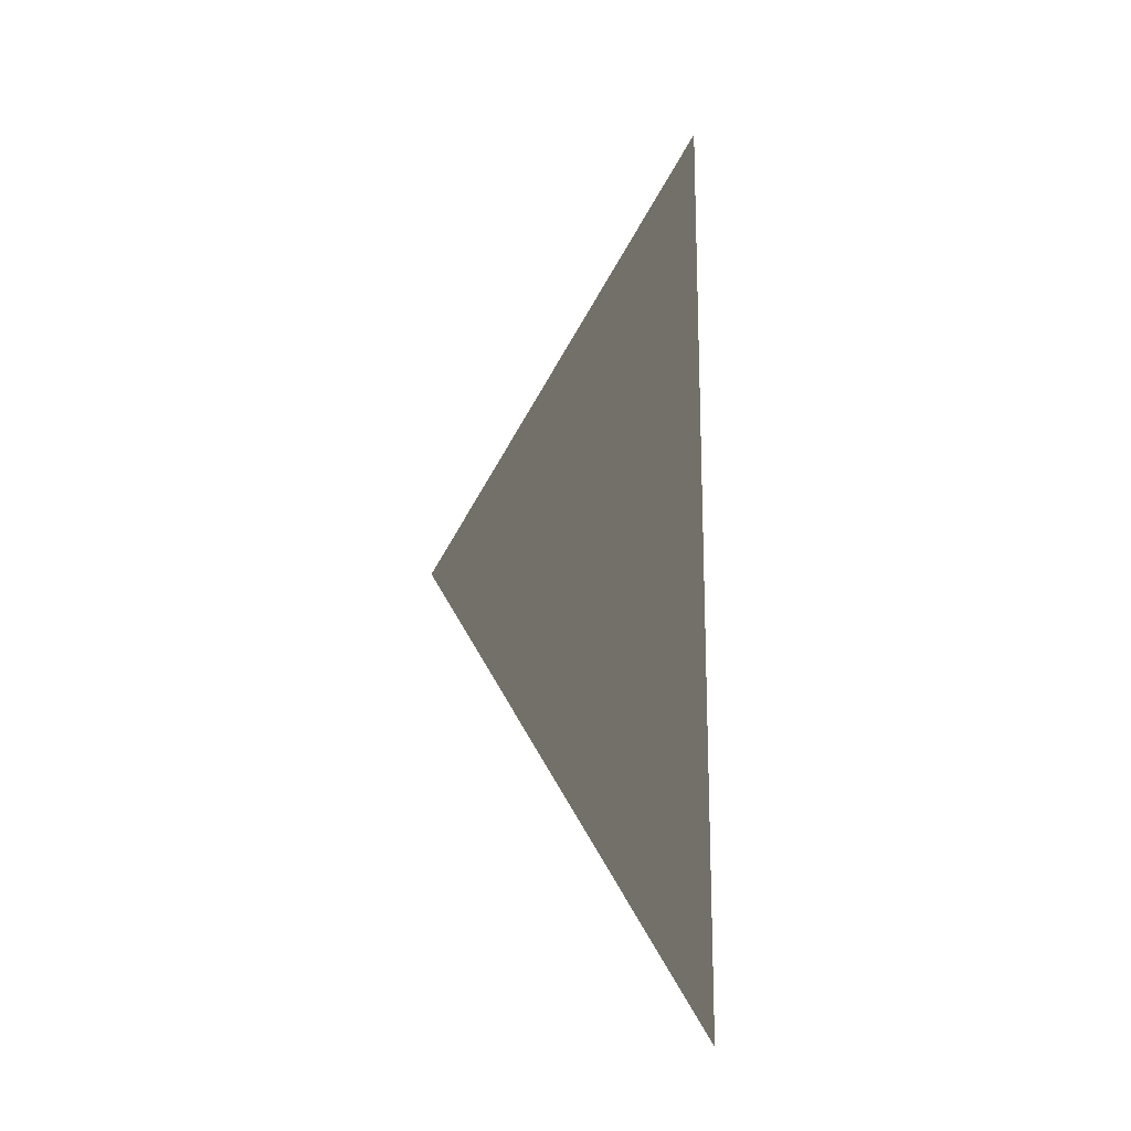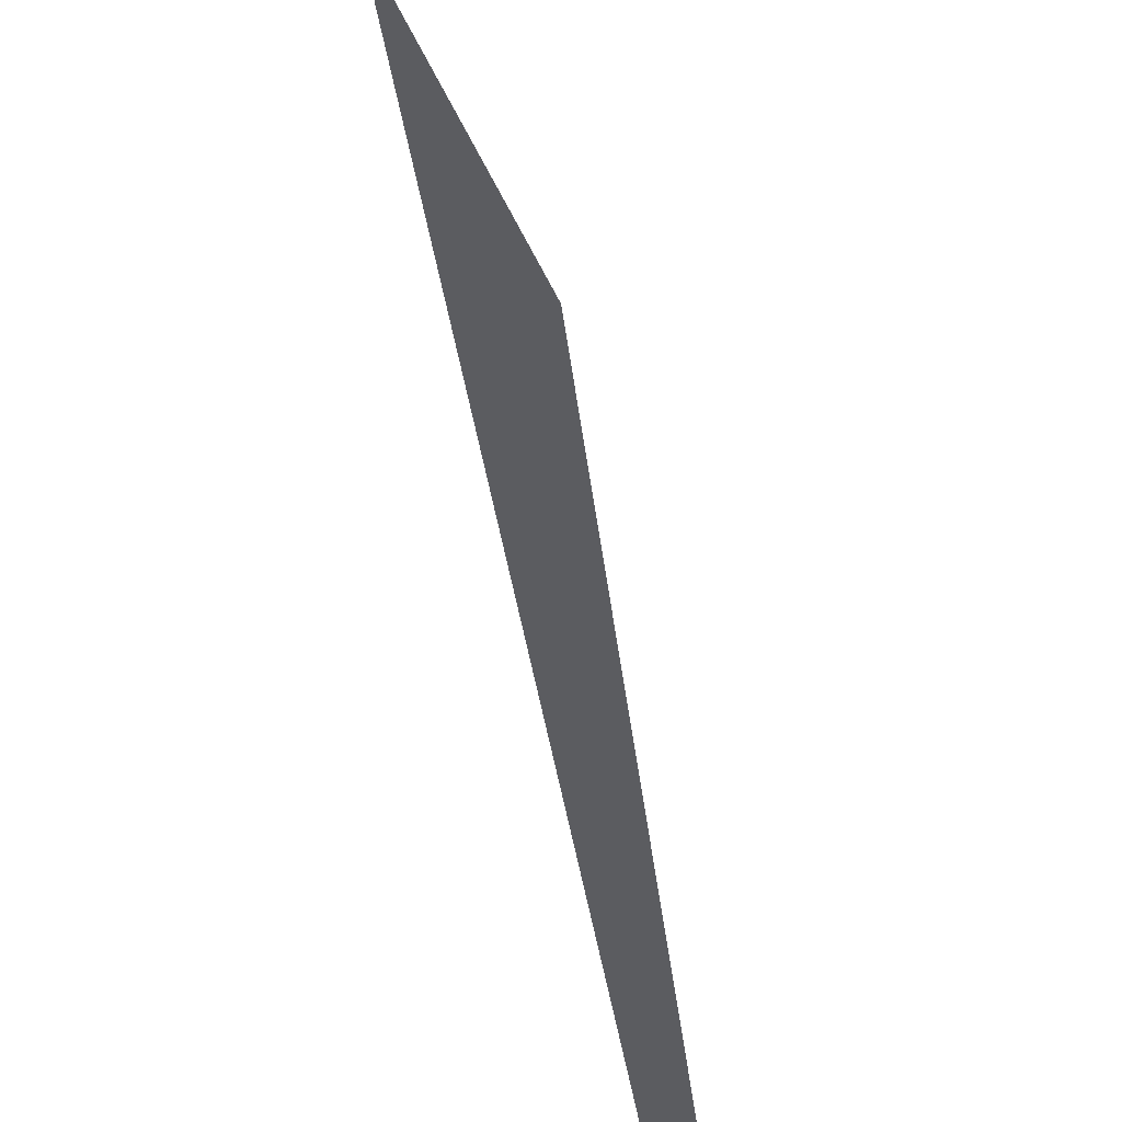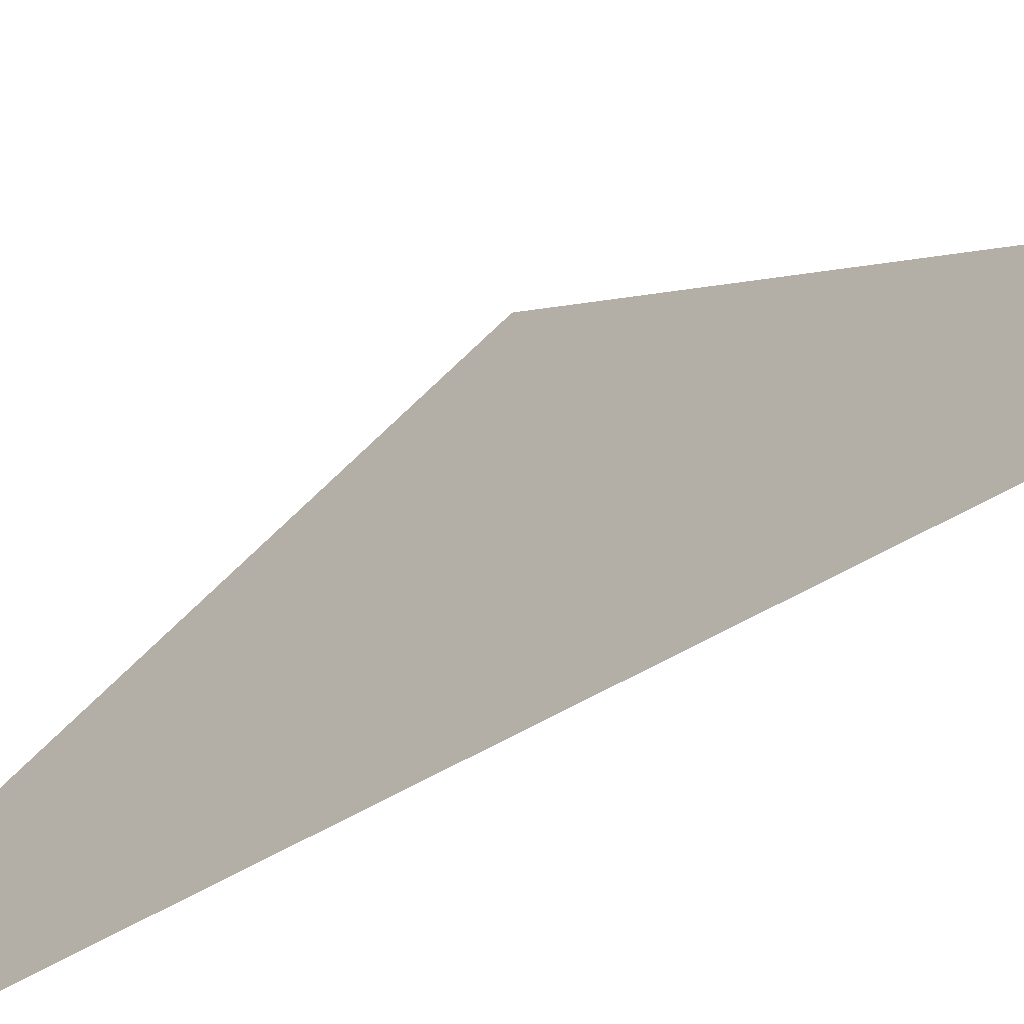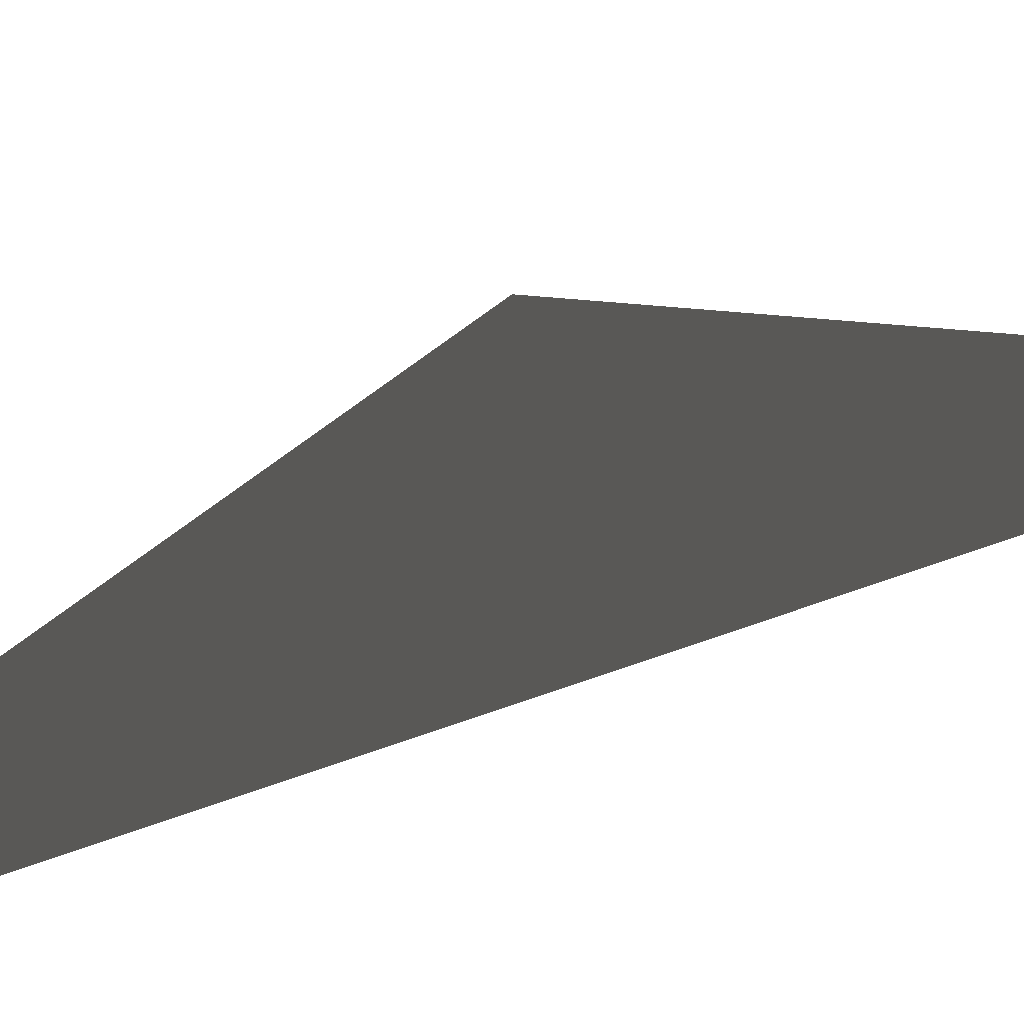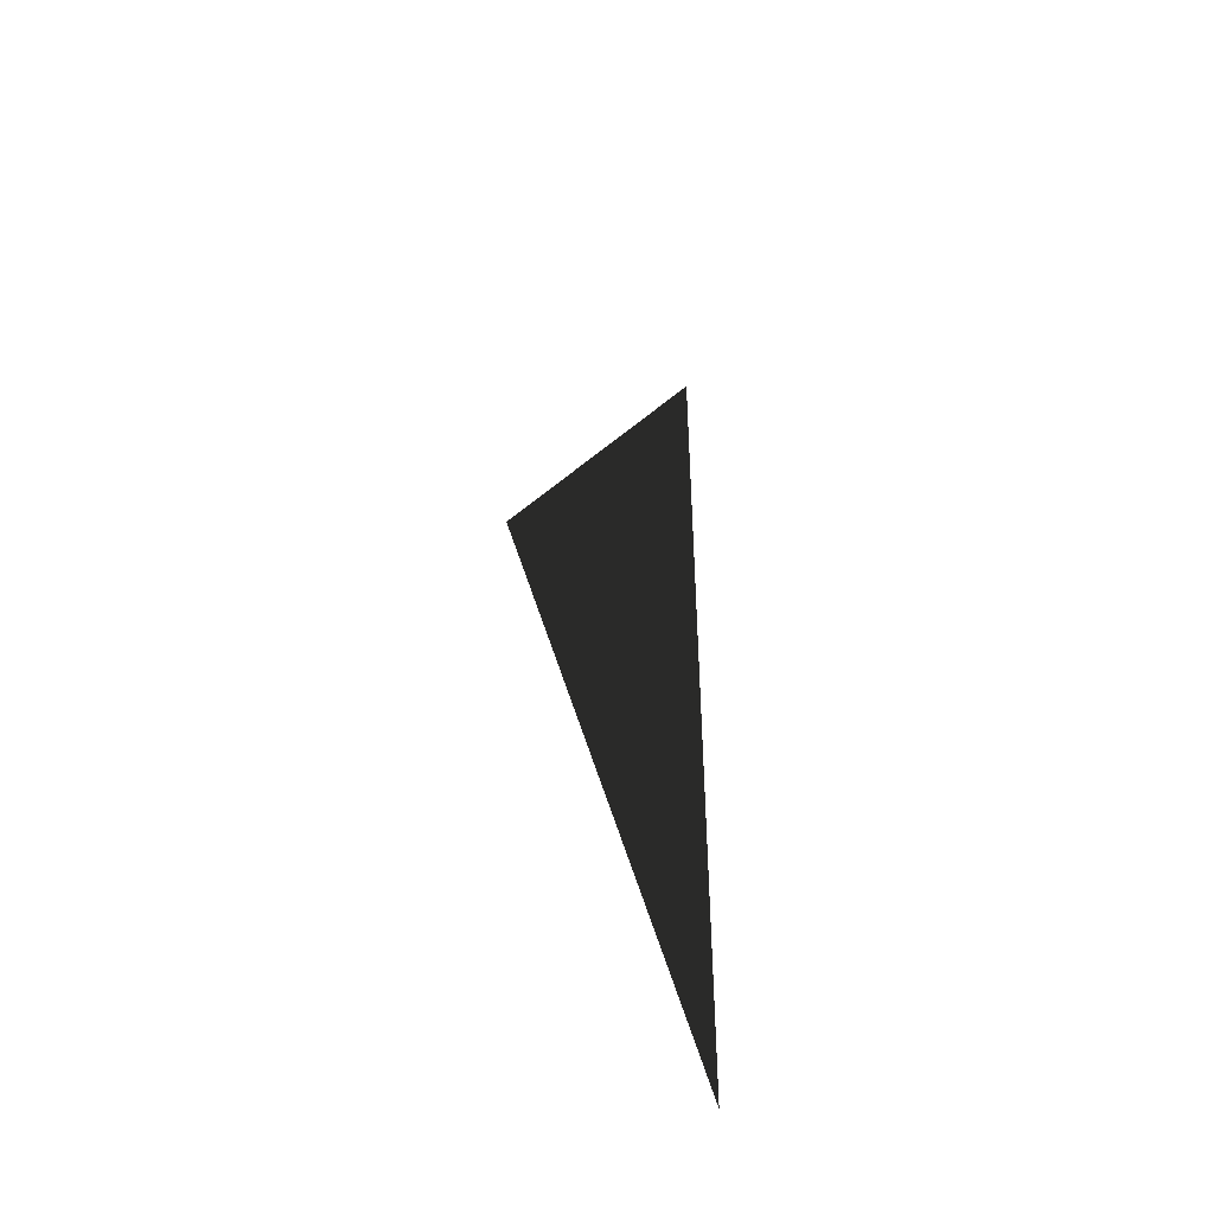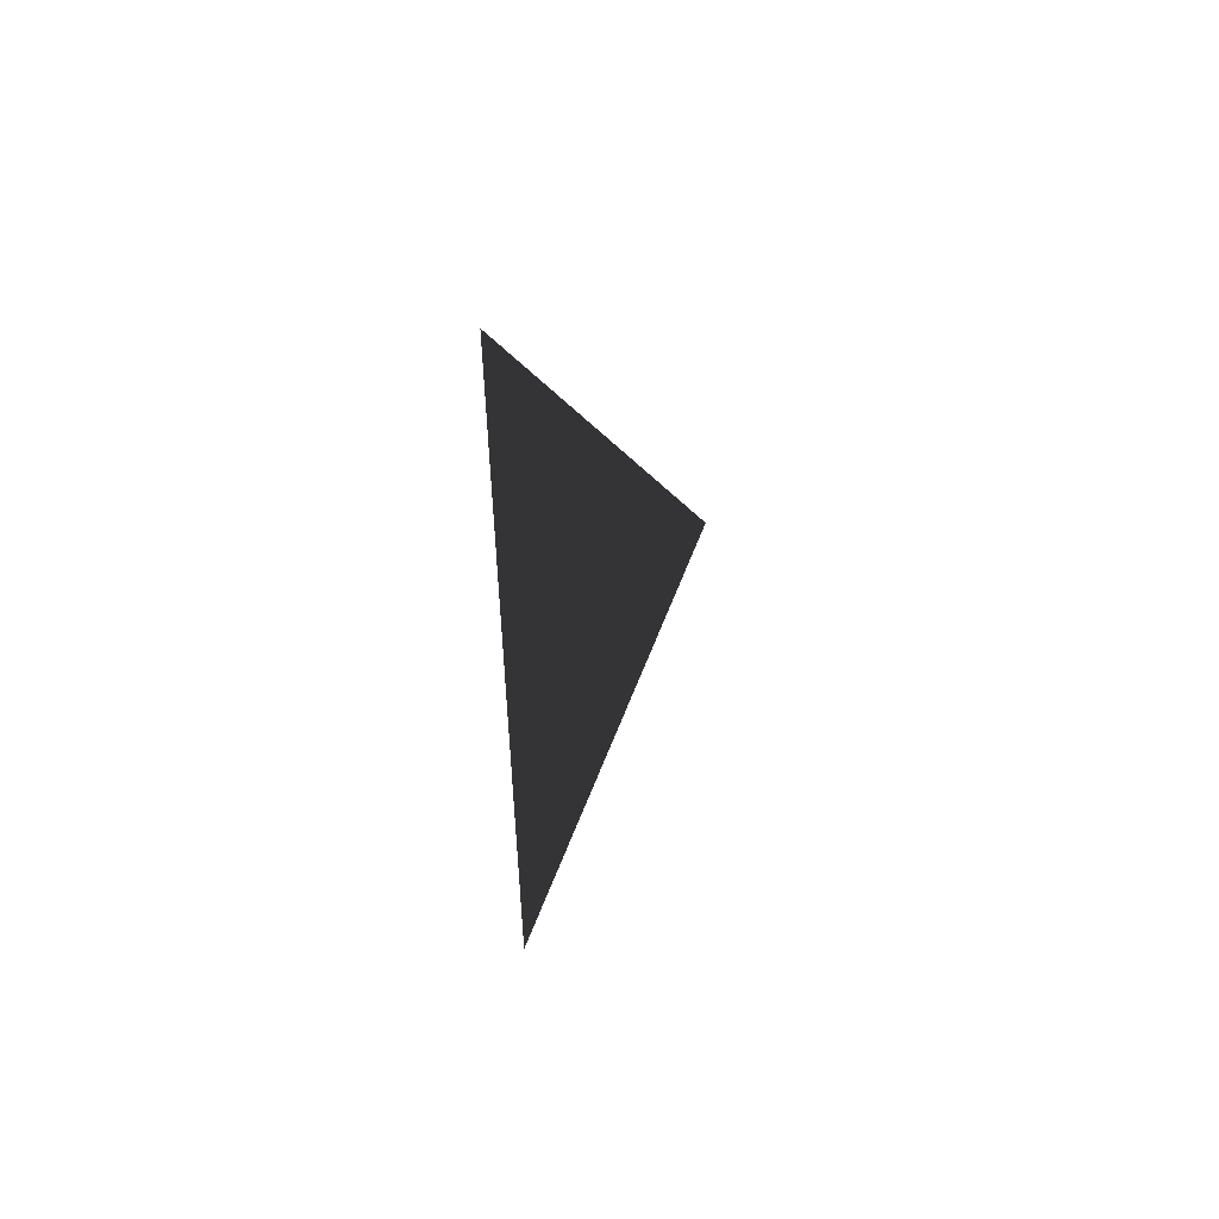
<metadata>
{"format":"obj","ext":"obj","renderer":"f3d","projection":"perspective","resolution":1024,"background":"white","views":[{"elev":-17.4,"azim":-77.8,"up":"+Z"},{"elev":51.2,"azim":-10.8,"up":"+Y"},{"elev":-53.3,"azim":122.7,"up":"+Y"},{"elev":54.6,"azim":-111.7,"up":"+Y"},{"elev":-45.9,"azim":-139.7,"up":"+Z"},{"elev":52.8,"azim":41.5,"up":"+Z"}]}
</metadata>
<code>
v 5.939e-06 2.5 -0.2031
v 5.502e-06 2.5 -6.266e-06
v 5.506e-06 2.62 -4.708e-06
v 4.644e-06 2.5 6
v 5.302e-06 4.4 3
v 4.62e-06 2.62 6
v 4.972e-06 2.5 6.203
g roof01_6m_endL_A_11125_130
f 1 3 2
f 3 4 2
f 3 5 4
f 5 6 4
f 6 7 4

</code>
